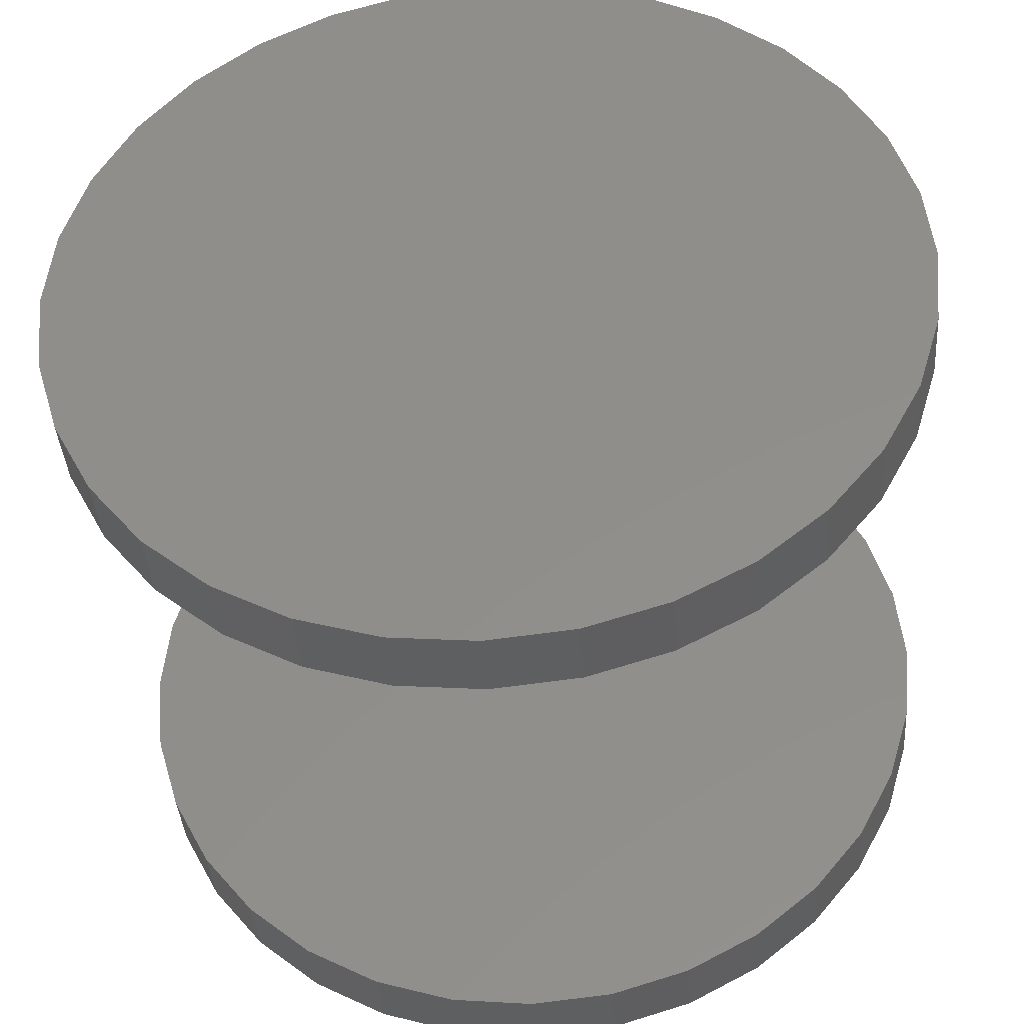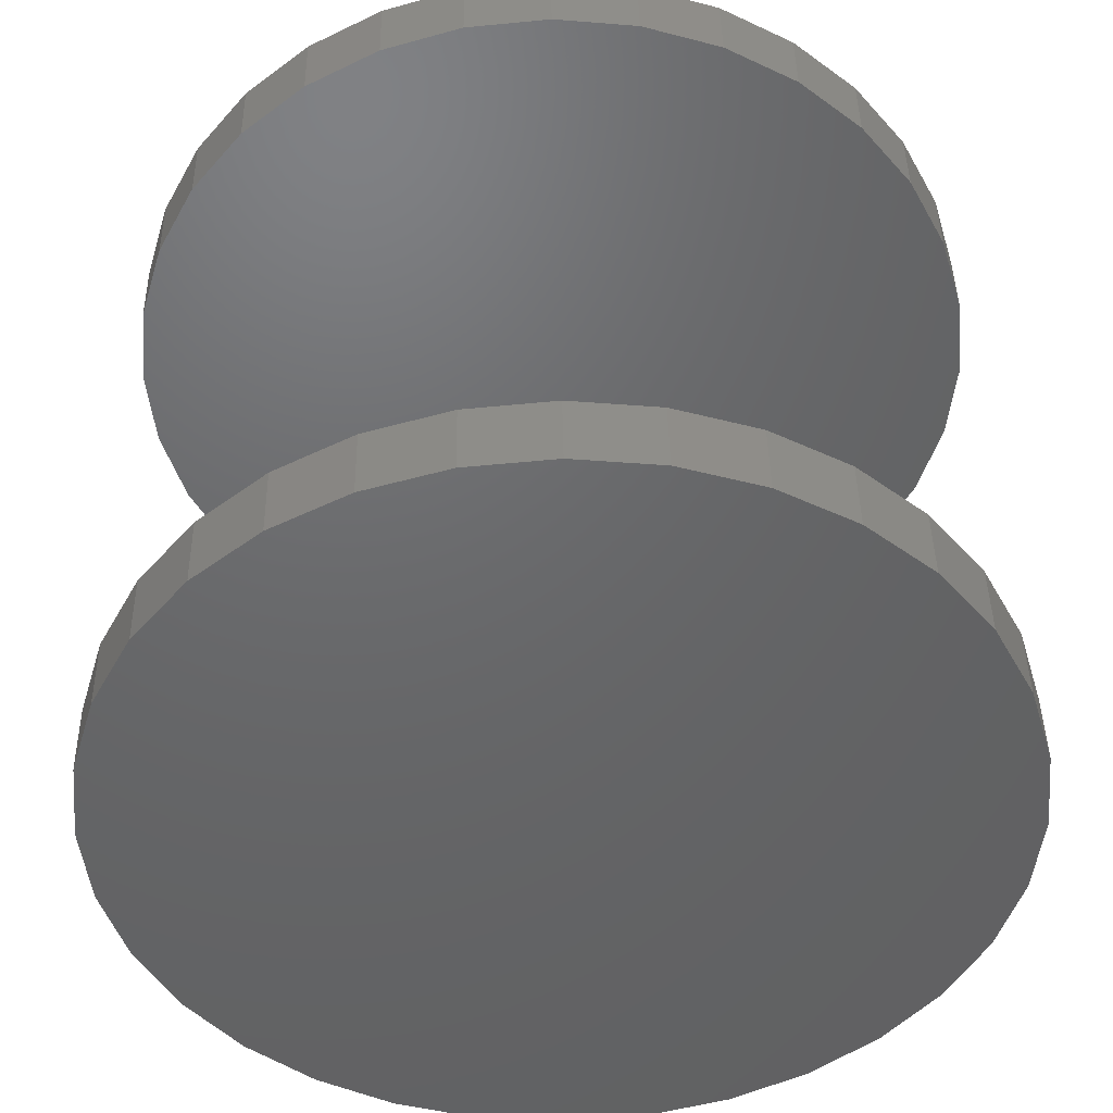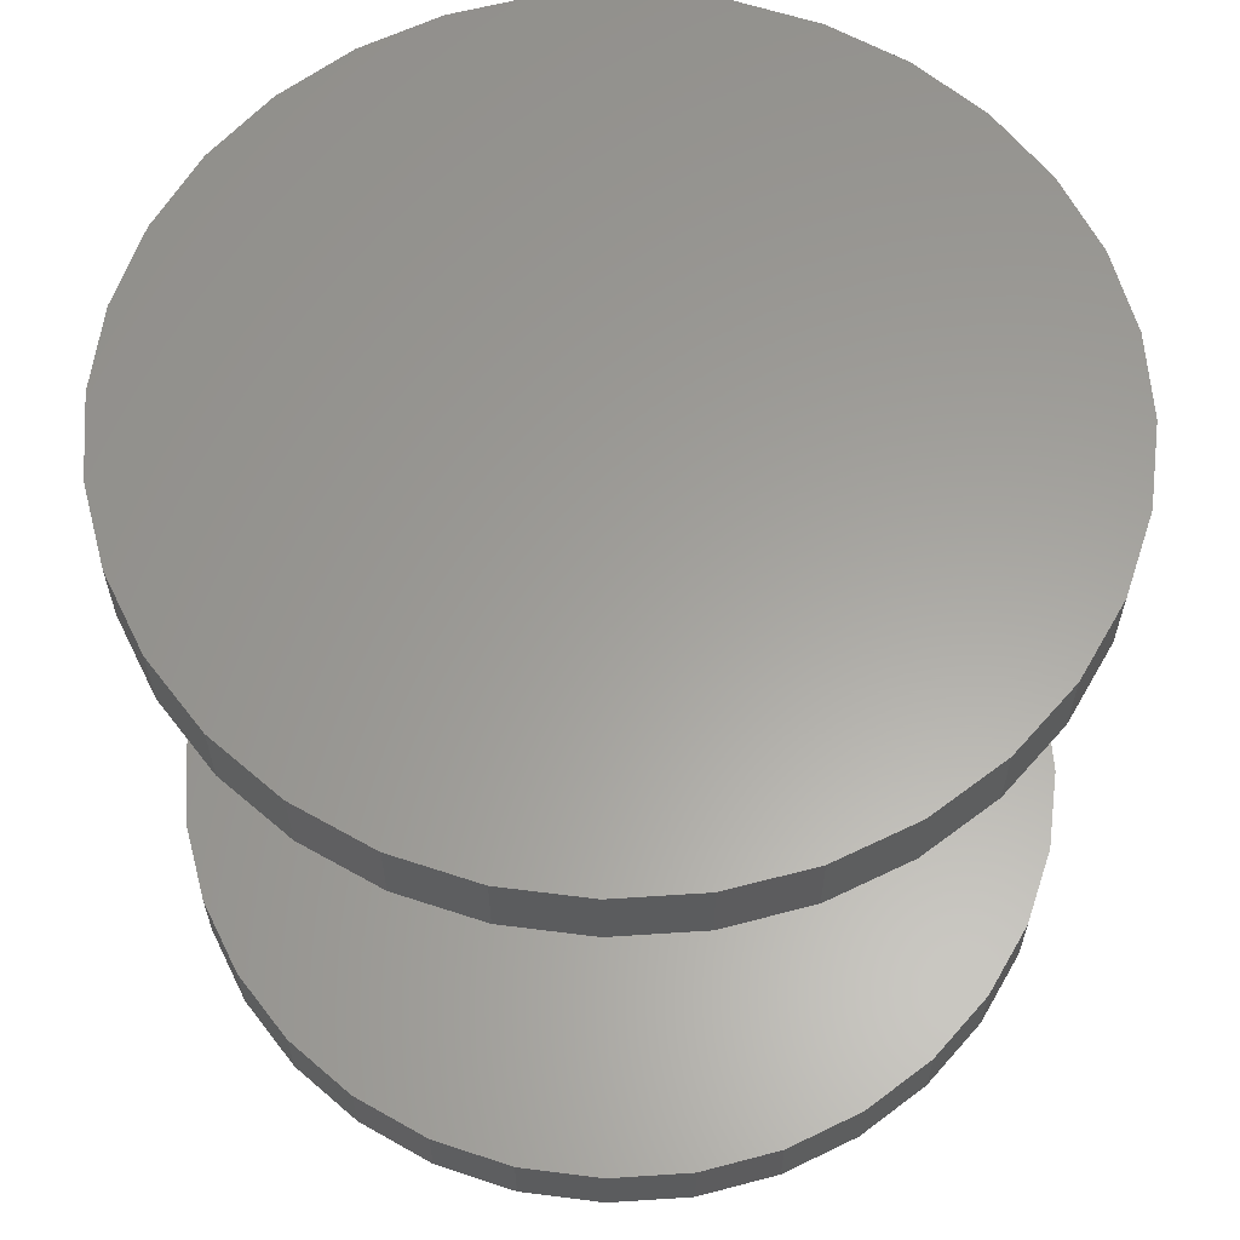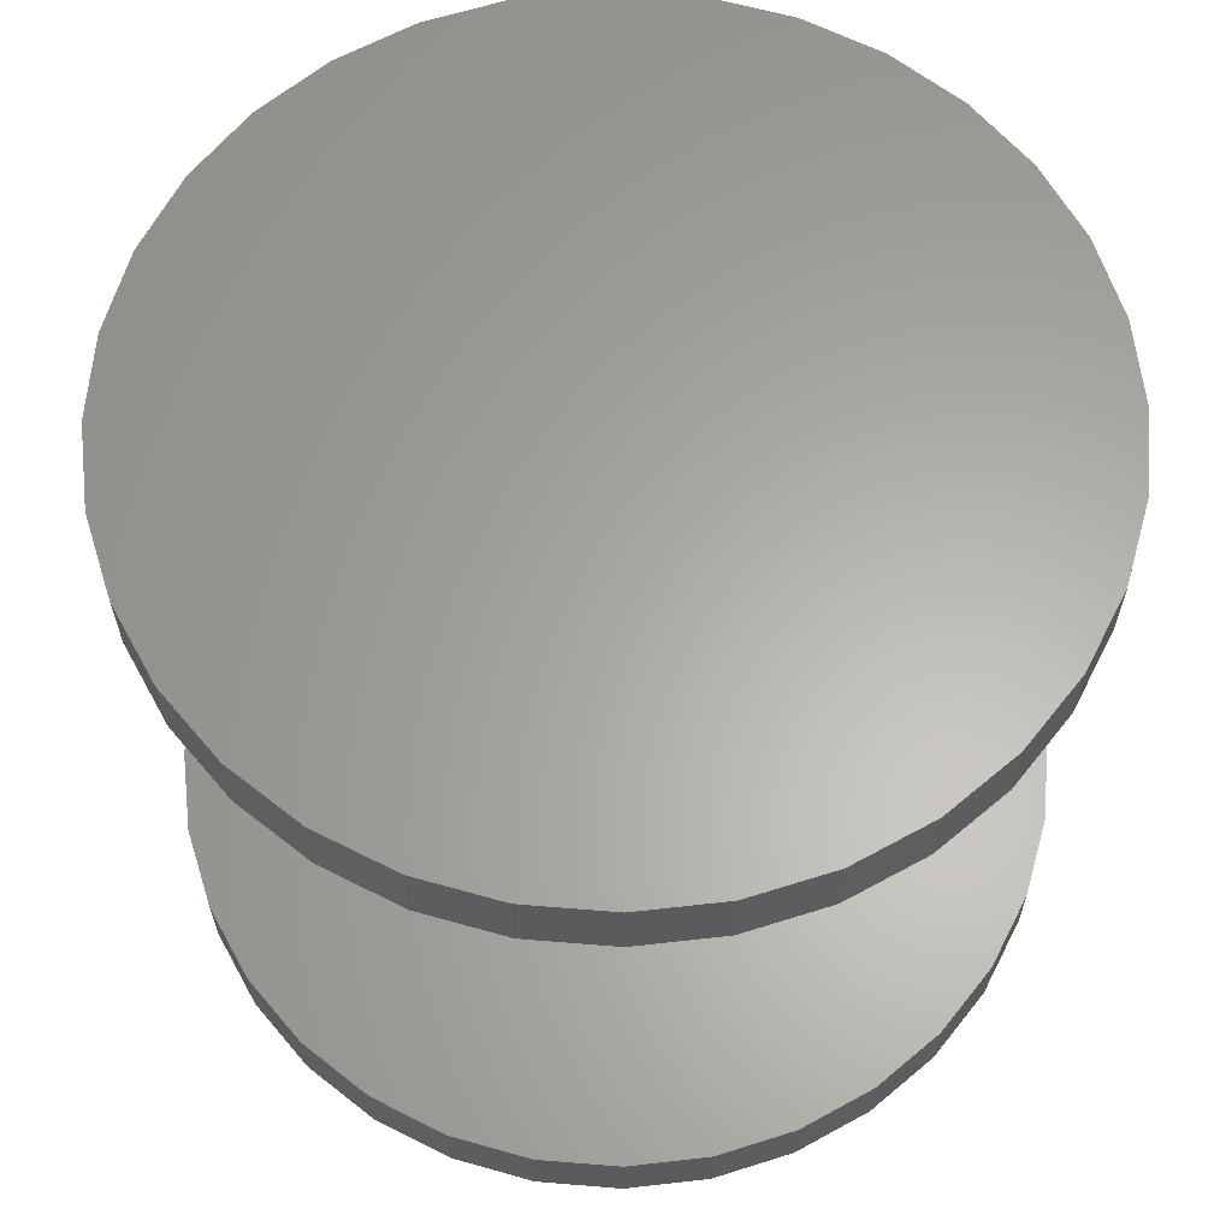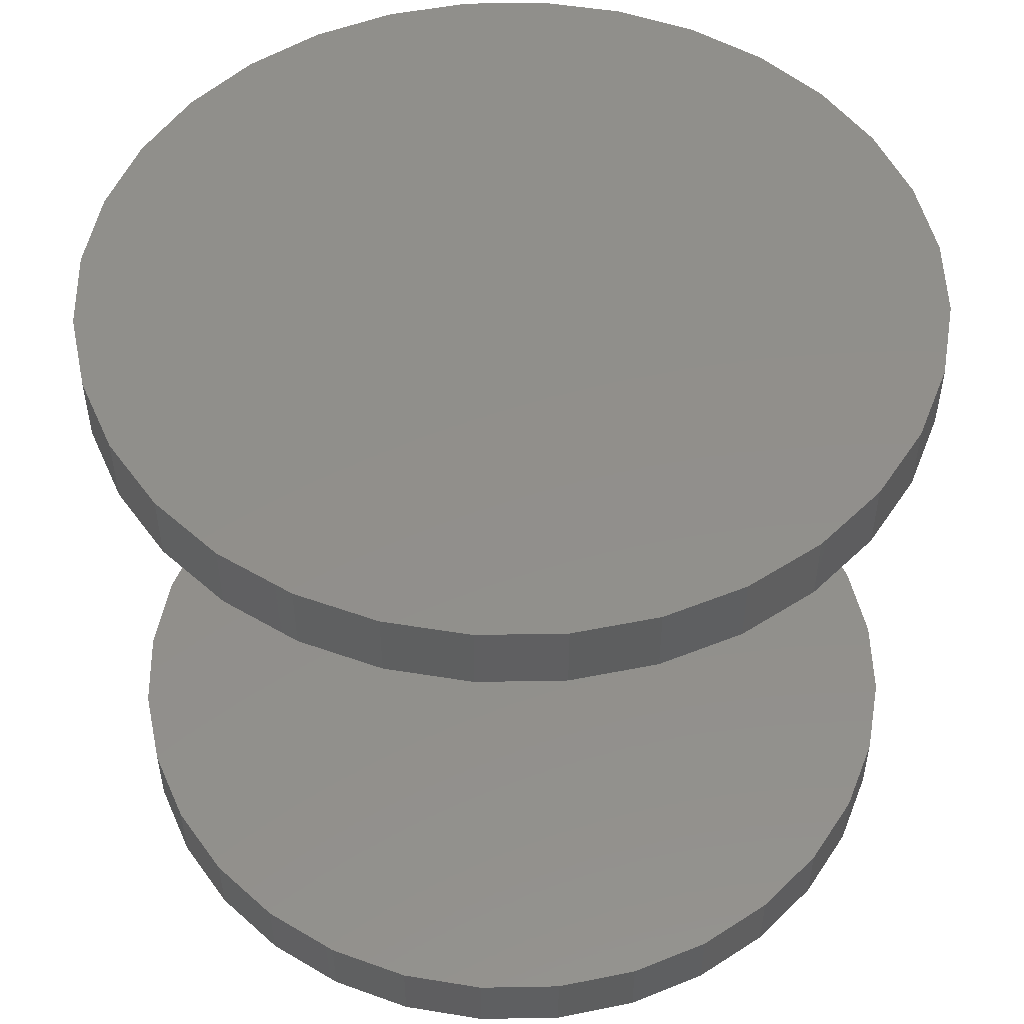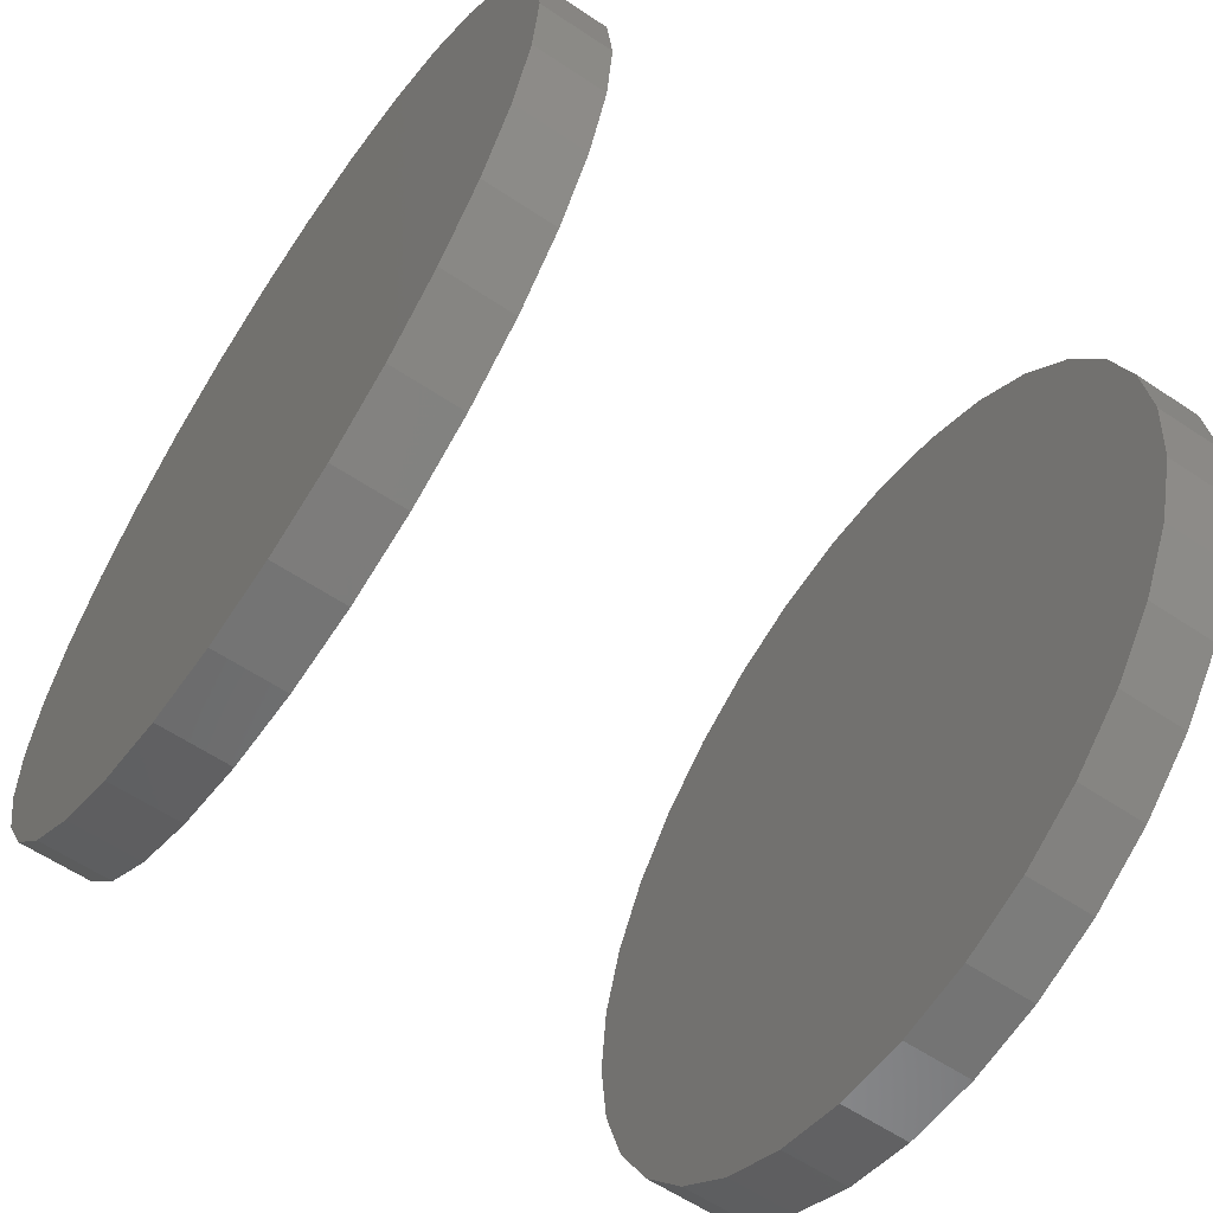
<metadata>
{"format":"stl","ext":"stl","renderer":"f3d","projection":"perspective","resolution":1024,"background":"white","views":[{"elev":-39.1,"azim":4.2,"up":"+Z"},{"elev":42.5,"azim":-0.9,"up":"+Z"},{"elev":61.2,"azim":46.8,"up":"+Y"},{"elev":62.8,"azim":-90.9,"up":"+Y"},{"elev":50.9,"azim":162.0,"up":"+Y"},{"elev":-61.4,"azim":55.9,"up":"+Z"}]}
</metadata>
<code>
# stl→obj: 128 verts, 248 faces
v -0.05107 -0.07031 -0.4583
v -0.05107 -0.07812 -0.4583
v -0.05016 -0.07031 -0.4491
v -0.05016 -0.07812 -0.4491
v -0.04748 -0.07031 -0.4403
v -0.04748 -0.07812 -0.4403
v -0.04313 -0.07031 -0.4321
v -0.04313 -0.07812 -0.4321
v -0.03727 -0.07031 -0.425
v -0.03727 -0.07812 -0.425
v -0.03013 -0.07031 -0.4191
v -0.03013 -0.07812 -0.4191
v -0.02198 -0.07031 -0.4148
v -0.02198 -0.07812 -0.4148
v -0.01314 -0.07031 -0.4121
v -0.01314 -0.07812 -0.4121
v -0.003947 -0.07031 -0.4112
v -0.003947 -0.07812 -0.4112
v 0.005246 -0.07031 -0.4121
v 0.005246 -0.07812 -0.4121
v 0.01409 -0.07031 -0.4148
v 0.01409 -0.07812 -0.4148
v 0.02223 -0.07031 -0.4191
v 0.02223 -0.07812 -0.4191
v 0.02937 -0.07031 -0.425
v 0.02937 -0.07812 -0.425
v 0.03523 -0.07031 -0.4321
v 0.03523 -0.07812 -0.4321
v 0.03959 -0.07031 -0.4403
v 0.03959 -0.07812 -0.4403
v 0.04227 -0.07031 -0.4491
v 0.04227 -0.07812 -0.4491
v 0.04317 -0.07031 -0.4583
v 0.04317 -0.07812 -0.4583
v -0.05107 -3.299e-17 -0.4583
v -0.05107 -0.007812 -0.4583
v -0.05016 -3.187e-17 -0.4491
v -0.05016 -0.007812 -0.4491
v -0.04748 -3.059e-17 -0.4403
v -0.04748 -0.007812 -0.4403
v -0.04313 -2.92e-17 -0.4321
v -0.04313 -0.007812 -0.4321
v -0.03727 -2.776e-17 -0.425
v -0.03727 -0.007812 -0.425
v -0.03013 -2.631e-17 -0.4191
v -0.03013 -0.007812 -0.4191
v -0.02198 -2.492e-17 -0.4148
v -0.02198 -0.007812 -0.4148
v -0.01314 -2.365e-17 -0.4121
v -0.01314 -0.007812 -0.4121
v -0.003947 -2.252e-17 -0.4112
v -0.003947 -0.007812 -0.4112
v 0.005246 -2.16e-17 -0.4121
v 0.005246 -0.007812 -0.4121
v 0.01409 -2.092e-17 -0.4148
v 0.01409 -0.007812 -0.4148
v 0.02223 -2.05e-17 -0.4191
v 0.02223 -0.007812 -0.4191
v 0.02937 -2.036e-17 -0.425
v 0.02937 -0.007812 -0.425
v 0.03523 -2.05e-17 -0.4321
v 0.03523 -0.007812 -0.4321
v 0.03959 -2.092e-17 -0.4403
v 0.03959 -0.007812 -0.4403
v 0.04227 -2.16e-17 -0.4491
v 0.04227 -0.007812 -0.4491
v 0.04317 -2.252e-17 -0.4583
v 0.04317 -0.007812 -0.4583
v 0.04227 -0.07031 -0.4675
v 0.04227 -0.07812 -0.4675
v 0.03959 -0.07031 -0.4763
v 0.03959 -0.07812 -0.4763
v 0.03523 -0.07031 -0.4845
v 0.03523 -0.07812 -0.4845
v 0.02937 -0.07031 -0.4916
v 0.02937 -0.07812 -0.4916
v 0.02223 -0.07031 -0.4975
v 0.02223 -0.07812 -0.4975
v 0.01409 -0.07031 -0.5018
v 0.01409 -0.07812 -0.5018
v 0.005246 -0.07031 -0.5045
v 0.005246 -0.07812 -0.5045
v -0.003947 -0.07031 -0.5054
v -0.003947 -0.07812 -0.5054
v -0.01314 -0.07031 -0.5045
v -0.01314 -0.07812 -0.5045
v -0.02198 -0.07031 -0.5018
v -0.02198 -0.07812 -0.5018
v -0.03013 -0.07031 -0.4975
v -0.03013 -0.07812 -0.4975
v -0.03727 -0.07031 -0.4916
v -0.03727 -0.07812 -0.4916
v -0.04313 -0.07031 -0.4845
v -0.04313 -0.07812 -0.4845
v -0.04748 -0.07031 -0.4763
v -0.04748 -0.07812 -0.4763
v -0.05016 -0.07031 -0.4675
v -0.05016 -0.07812 -0.4675
v 0.04227 -2.365e-17 -0.4675
v 0.04227 -0.007812 -0.4675
v 0.03959 -2.492e-17 -0.4763
v 0.03959 -0.007812 -0.4763
v 0.03523 -2.631e-17 -0.4845
v 0.03523 -0.007812 -0.4845
v 0.02937 -2.776e-17 -0.4916
v 0.02937 -0.007812 -0.4916
v 0.02223 -2.92e-17 -0.4975
v 0.02223 -0.007812 -0.4975
v 0.01409 -3.059e-17 -0.5018
v 0.01409 -0.007812 -0.5018
v 0.005246 -3.187e-17 -0.5045
v 0.005246 -0.007812 -0.5045
v -0.003947 -3.299e-17 -0.5054
v -0.003947 -0.007812 -0.5054
v -0.01314 -3.391e-17 -0.5045
v -0.01314 -0.007812 -0.5045
v -0.02198 -3.459e-17 -0.5018
v -0.02198 -0.007812 -0.5018
v -0.03013 -3.501e-17 -0.4975
v -0.03013 -0.007812 -0.4975
v -0.03727 -3.515e-17 -0.4916
v -0.03727 -0.007812 -0.4916
v -0.04313 -3.501e-17 -0.4845
v -0.04313 -0.007812 -0.4845
v -0.04748 -3.459e-17 -0.4763
v -0.04748 -0.007812 -0.4763
v -0.05016 -3.391e-17 -0.4675
v -0.05016 -0.007812 -0.4675
f 1 2 3
f 3 2 4
f 3 4 5
f 5 4 6
f 5 6 7
f 7 6 8
f 7 8 9
f 9 8 10
f 9 10 11
f 11 10 12
f 11 12 13
f 13 12 14
f 13 14 15
f 15 14 16
f 15 16 17
f 17 16 18
f 17 18 19
f 19 18 20
f 19 20 21
f 21 20 22
f 21 22 23
f 23 22 24
f 23 24 25
f 25 24 26
f 25 26 27
f 27 26 28
f 27 28 29
f 29 28 30
f 29 30 31
f 31 30 32
f 31 32 33
f 33 32 34
f 35 36 37
f 37 36 38
f 37 38 39
f 39 38 40
f 39 40 41
f 41 40 42
f 41 42 43
f 43 42 44
f 43 44 45
f 45 44 46
f 45 46 47
f 47 46 48
f 47 48 49
f 49 48 50
f 49 50 51
f 51 50 52
f 51 52 53
f 53 52 54
f 53 54 55
f 55 54 56
f 55 56 57
f 57 56 58
f 57 58 59
f 59 58 60
f 59 60 61
f 61 60 62
f 61 62 63
f 63 62 64
f 63 64 65
f 65 64 66
f 65 66 67
f 67 66 68
f 33 34 69
f 69 34 70
f 69 70 71
f 71 70 72
f 71 72 73
f 73 72 74
f 73 74 75
f 75 74 76
f 75 76 77
f 77 76 78
f 77 78 79
f 79 78 80
f 79 80 81
f 81 80 82
f 81 82 83
f 83 82 84
f 83 84 85
f 85 84 86
f 85 86 87
f 87 86 88
f 87 88 89
f 89 88 90
f 89 90 91
f 91 90 92
f 91 92 93
f 93 92 94
f 93 94 95
f 95 94 96
f 95 96 97
f 97 96 98
f 97 98 1
f 1 98 2
f 67 68 99
f 99 68 100
f 99 100 101
f 101 100 102
f 101 102 103
f 103 102 104
f 103 104 105
f 105 104 106
f 105 106 107
f 107 106 108
f 107 108 109
f 109 108 110
f 109 110 111
f 111 110 112
f 111 112 113
f 113 112 114
f 113 114 115
f 115 114 116
f 115 116 117
f 117 116 118
f 117 118 119
f 119 118 120
f 119 120 121
f 121 120 122
f 121 122 123
f 123 122 124
f 123 124 125
f 125 124 126
f 125 126 127
f 127 126 128
f 127 128 35
f 35 128 36
f 52 50 48
f 54 52 48
f 54 48 56
f 56 48 46
f 56 46 58
f 58 46 44
f 58 44 60
f 60 44 42
f 60 42 62
f 62 42 40
f 62 40 64
f 64 40 38
f 64 38 66
f 100 126 102
f 102 126 124
f 102 124 104
f 104 124 122
f 104 122 106
f 106 122 120
f 106 120 108
f 108 120 118
f 108 118 110
f 110 118 116
f 110 116 114
f 110 114 112
f 66 38 68
f 68 38 36
f 68 36 100
f 100 36 128
f 100 128 126
f 13 15 17
f 13 17 19
f 21 13 19
f 11 13 21
f 23 11 21
f 9 11 23
f 25 9 23
f 7 9 25
f 27 7 25
f 5 7 27
f 29 5 27
f 3 5 29
f 31 3 29
f 71 95 69
f 93 95 71
f 73 93 71
f 91 93 73
f 75 91 73
f 89 91 75
f 77 89 75
f 87 89 77
f 79 87 77
f 85 87 79
f 83 85 79
f 81 83 79
f 95 97 69
f 69 97 1
f 69 1 33
f 33 1 3
f 33 3 31
f 18 16 14
f 20 18 14
f 20 14 22
f 22 14 12
f 22 12 24
f 24 12 10
f 24 10 26
f 26 10 8
f 26 8 28
f 28 8 6
f 28 6 30
f 30 6 4
f 30 4 32
f 70 96 72
f 72 96 94
f 72 94 74
f 74 94 92
f 74 92 76
f 76 92 90
f 76 90 78
f 78 90 88
f 78 88 80
f 80 88 86
f 80 86 84
f 80 84 82
f 32 4 34
f 34 4 2
f 34 2 70
f 70 2 98
f 70 98 96
f 47 49 51
f 47 51 53
f 55 47 53
f 45 47 55
f 57 45 55
f 43 45 57
f 59 43 57
f 41 43 59
f 61 41 59
f 39 41 61
f 63 39 61
f 37 39 63
f 65 37 63
f 101 125 99
f 123 125 101
f 103 123 101
f 121 123 103
f 105 121 103
f 119 121 105
f 107 119 105
f 117 119 107
f 109 117 107
f 115 117 109
f 113 115 109
f 111 113 109
f 125 127 99
f 99 127 35
f 99 35 67
f 67 35 37
f 67 37 65

</code>
